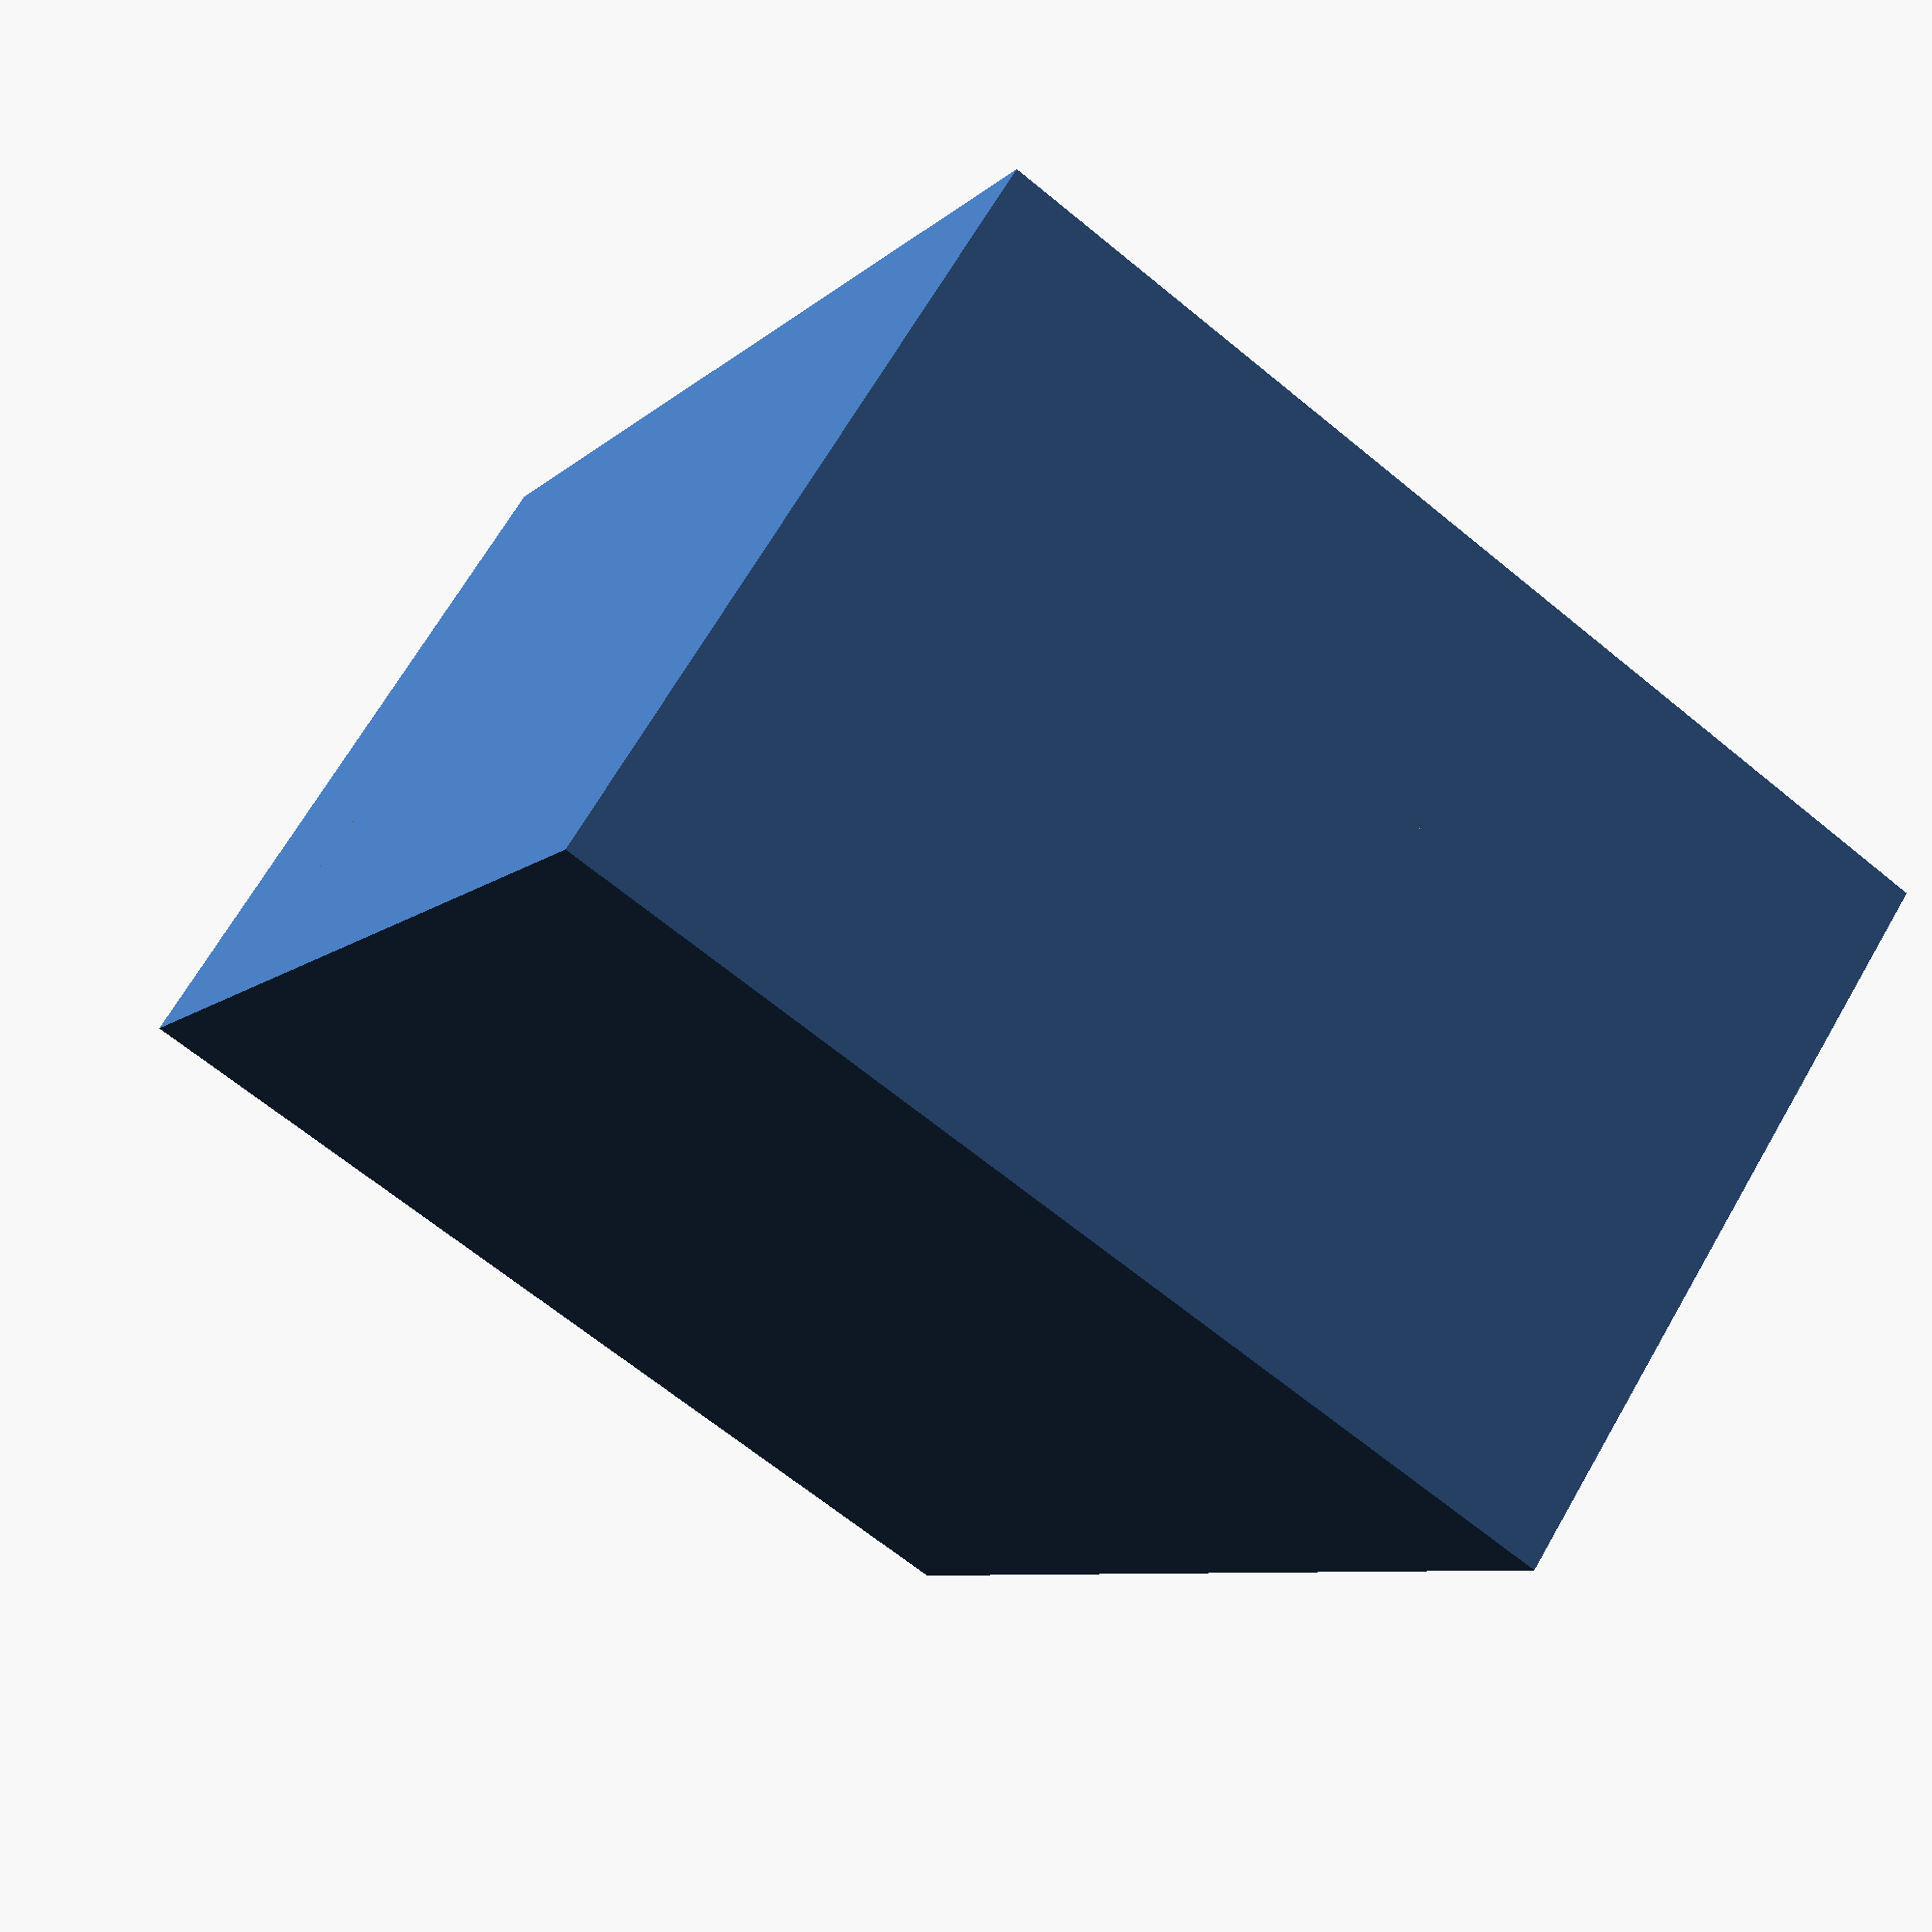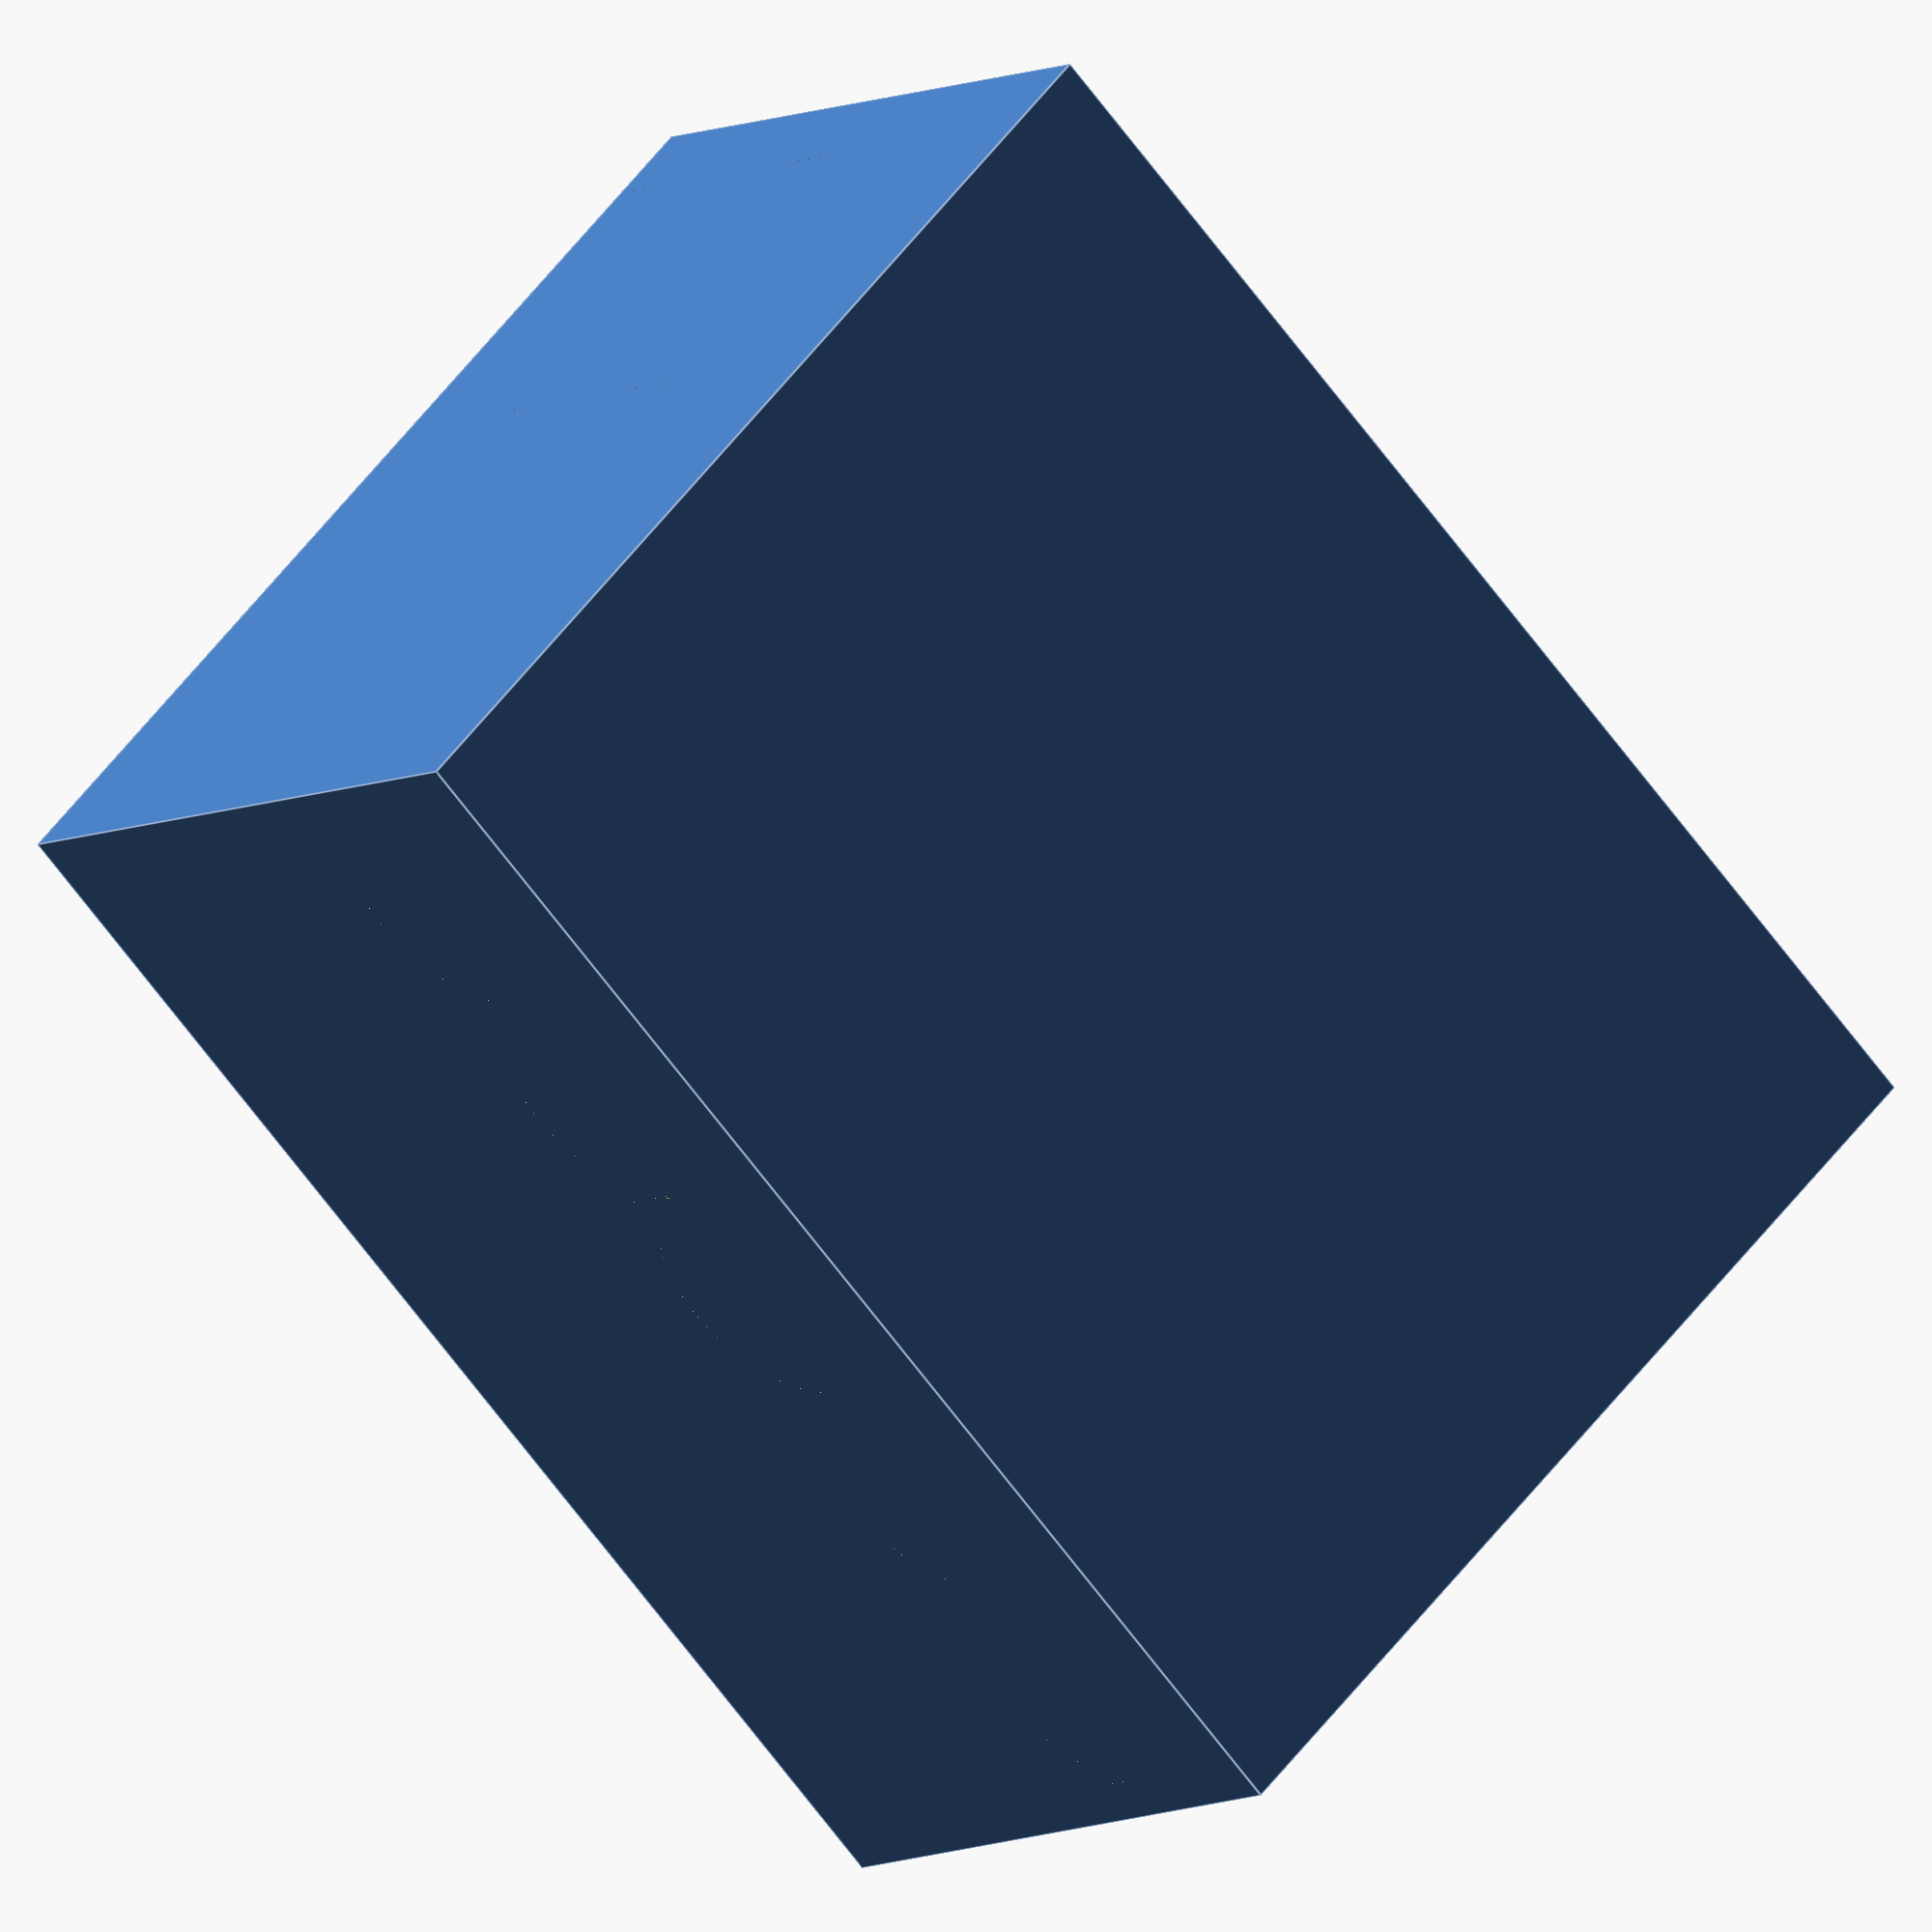
<openscad>
// electronics box dimensions
// in practice the batteries are slightly larger, so lx and ly will be unused
lx0 = 92;
ly0 = 71;
lz0 = 34;

// dimensions of my "18650" batteries. In practice they're closer to 18700.
d = 18.5;
h_bat = 70.5; // with the button top
d_button = 6.5;
h_body = 69.3;
bat_gap = 0.3;

// dimensions of battery connectors with battery mounted
d_plus = 1.5;
d_minus = 4;
connector_depth = 0.5;
l_connector = 11.5;

// battery supports
support_width = 12;
support_height = 0.67*d;
// extra battery spacing
bat_spacing = 1.0;

thickness = 3;
oring = 2;
oring_hfact = 2;

//
lxb = 5*d + 6*bat_gap + 4*bat_spacing;
lyb = h_bat + d_plus + d_minus - 2*connector_depth;
ly = max(lyb, ly0);
lx = max(lxb, lx0);
lz = d + 2*bat_gap + lz0;


module Battery() {
    color(c = [0.35, 0.45, 0.8])
    translate([0, -h_bat/2, 0])
    rotate([-90, 0, 0]) {
        cylinder(h=h_body, d=d, $fn=80);
        translate([0, 0, h_body])
        cylinder(h=2*(h_bat-h_body), d=d_button, $fn=80, center=true);
    }
}

module BatterySpace() {
    z0 = d/2 + bat_gap/2 + thickness;
    translate([0, -h_bat/2, z0])
    rotate([-90, 0, 0])
    cylinder(h=h_body, d=d + bat_gap, $fn=120);
}

module Batteries() {
    // all 5 batteries at the right location
    z0 = d/2 + bat_gap/2 + thickness;
    dd = d + bat_gap + bat_spacing;
    translate([-2*dd, 0, z0])
    Battery();
    translate([-dd, 0, z0])
    Battery();
    translate([0, 0, z0])
    Battery();
    translate([dd, 0, z0])
    Battery();
    translate([2*dd, 0, z0])
    Battery();
}

module Contacts() {
    z0 = d/2 + bat_gap/2 + thickness;
    dd = d + bat_gap + bat_spacing;
    y0 = ly/2 + connector_depth;
    module Shape() {
        cube([l_connector, ly + 2*connector_depth, l_connector], center=true);
        rotate([0, -90, 0])
        linear_extrude(l_connector, center=true)
        polygon([
            [-l_connector/2, -y0],
            [l_connector/2, -y0],
            [l_connector, -y0 + l_connector/2],
            [l_connector, y0 - l_connector/2],
            [l_connector/2, y0],
            [-l_connector/2, y0],
        ]);
    }
    translate([-2*dd, 0, z0])
    Shape();
    translate([-dd, 0, z0])
    Shape();
    translate([0, 0, z0])
    Shape();
    translate([dd, 0, z0])
    Shape();
    translate([2*dd, 0, z0])
    Shape();
    translate([0, 0, z0])
    rotate([0, -90, 0])
        linear_extrude(4*dd, center=true)
        polygon([
            [l_connector/4, -y0],
            [l_connector/2, -y0],
            [l_connector, -y0 + l_connector/2],
            [l_connector, y0 - l_connector/2],
            [l_connector/2, y0],
            [l_connector/4, y0],
        ]);
}

module Support() {
    d2 = d + 2*bat_gap + bat_spacing;
    difference() {
        translate([0, 0, support_height/2 + 3*thickness/4])
        cube([d2, support_width + thickness/2, support_height + thickness/2], center=true); 
        BatterySpace();
        translate([0, 0, thickness + 0.7*d])
        cube([d-bat_gap, 2*support_width, d/2], center=true);
    }
}

module Supports() {
    dd = d + bat_gap + bat_spacing;
    y0 = ly/2 - support_width/2 + thickness/4;
    translate([-2*dd, y0, 0])
    Support();
    translate([-dd, y0, 0])
    Support();
    translate([0, y0, 0])
    Support();
    translate([dd, y0, 0])
    Support();
    translate([2*dd, y0, 0])
    Support();
    translate([-2*dd, -y0, 0])
    Support();
    translate([-dd, -y0, 0])
    Support();
    translate([0, -y0, 0])
    Support();
    translate([dd, -y0, 0])
    Support();
    translate([2*dd, -y0, 0])
    Support();
}

module BoardSupports() {
    dd = d + bat_gap + bat_spacing;
    height = d/2 + bat_spacing;
    width = 0.8*support_width;
    angle = 30;
    top = 1;
    module BoardSupport() {
        module SideSlope() {
            translate([0, -2*height, 0])
            rotate([0,-3, 0])
            cube(4*height);
        }
        difference() {
            translate([0, ly/2 - support_width + width/2, support_height + thickness + height/2])
            rotate([0, -90, 0])
            linear_extrude(2*bat_gap + bat_spacing, center=true)
            polygon([
                [-height/2, -width/2],
                [-height/2, width/2],
                [height/2, width/2 - height*tan(angle)],
                [height/2, -width/2 - (height-top)*tan(angle)],
                [height/2 - top, -width/2 - (height-top)*tan(angle)],
            ]);
            translate([bat_spacing/2 + bat_gap, ly/2 - 2*support_width, support_height + thickness])
            SideSlope();
            translate([-bat_spacing/2 - bat_gap, ly/2 - 2*support_width, support_height + thickness])
            rotate([0, 0, 180])
            SideSlope();
        }
    }
    module OneSide() {
        translate([-1.5*dd, 0, 0])
        BoardSupport();
        translate([-0.5*dd, 0, 0])
        BoardSupport();
        translate([0.5*dd, 0, 0])
        BoardSupport();
        translate([1.5*dd, 0, 0])
        BoardSupport();
    }
    OneSide();
    rotate([0, 0, 180])
    OneSide();
    
}

module MainBox() {
    difference() {
        translate([-lx/2-thickness, -ly/2-thickness, 0])
        cube([lx + 2*thickness, ly + 2*thickness, lz + thickness]);
        translate([-lx/2, -ly/2, thickness])
        cube([lx, ly, lz + thickness]);
        Contacts();
    }
    Supports();
    BoardSupports();
}

//Batteries();
MainBox();

</openscad>
<views>
elev=111.7 azim=243.0 roll=329.9 proj=p view=wireframe
elev=6.7 azim=135.3 roll=147.4 proj=o view=edges
</views>
